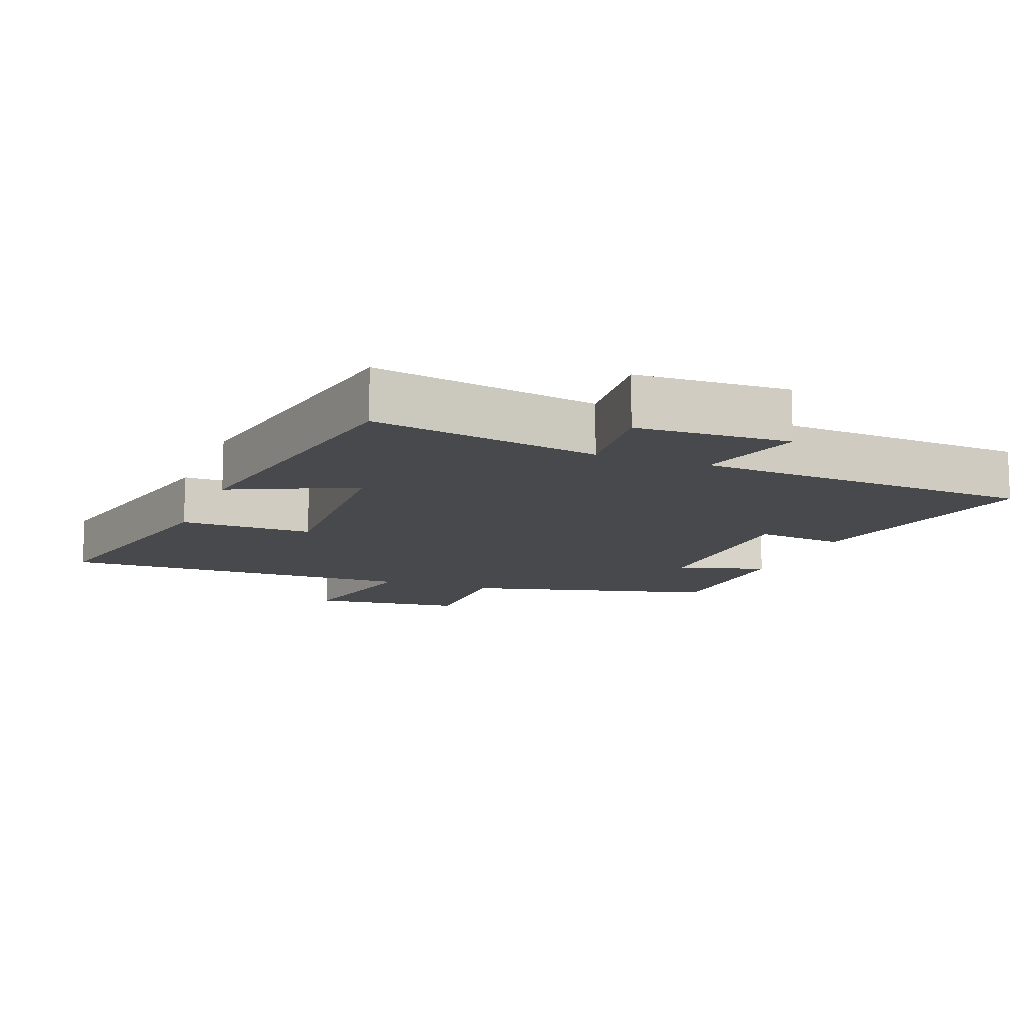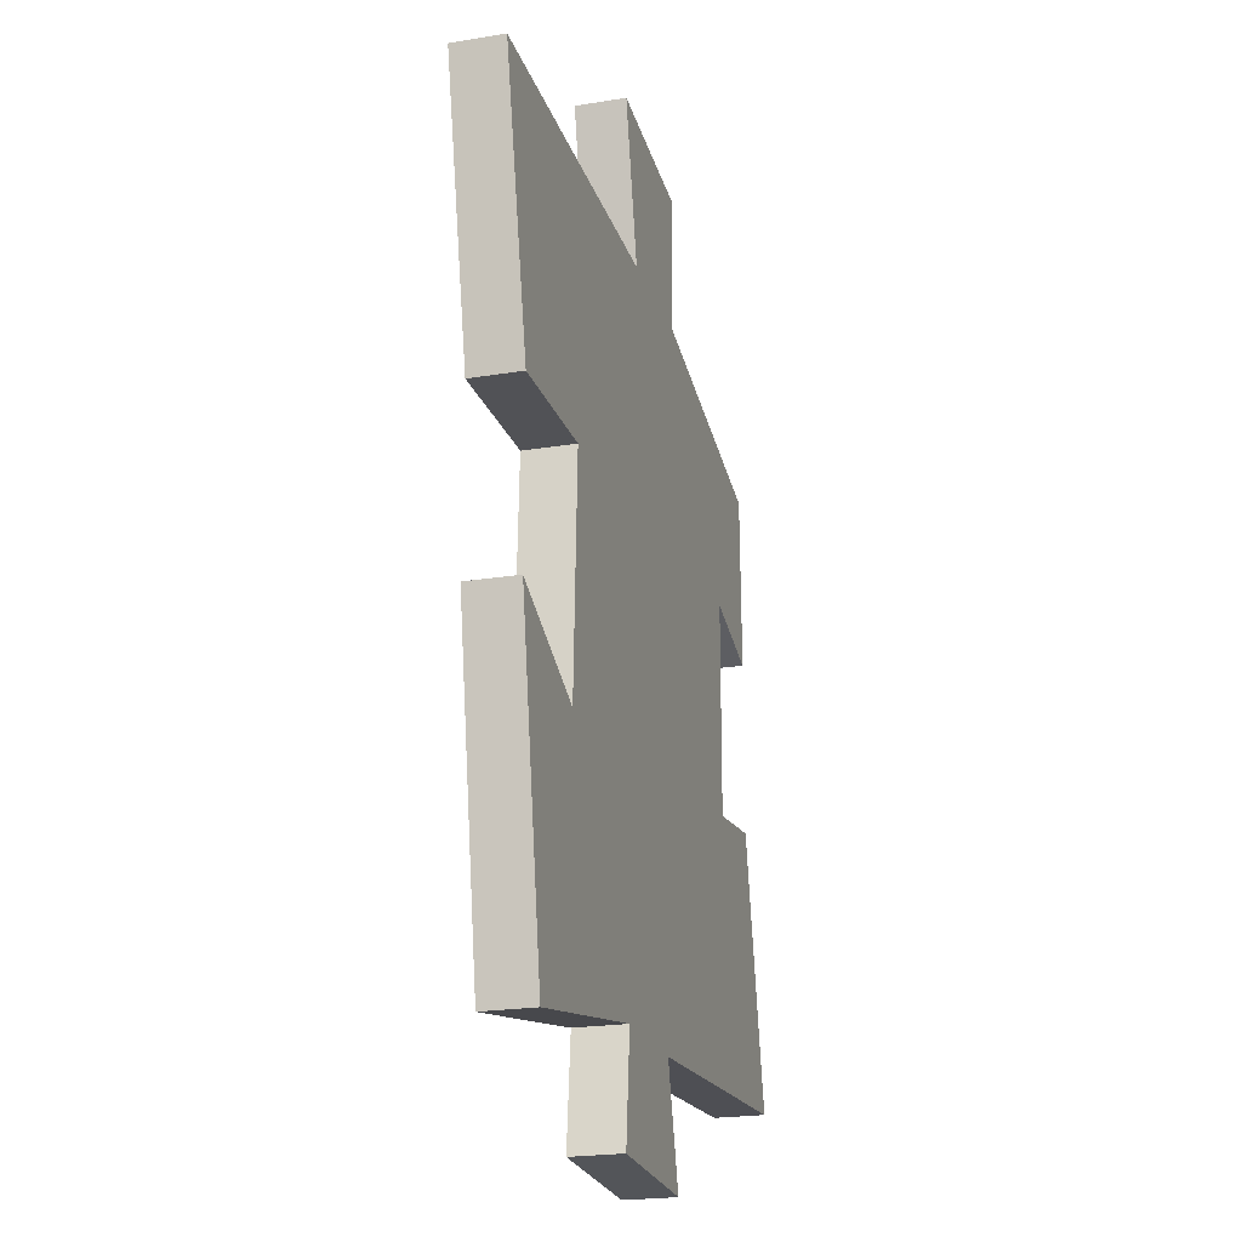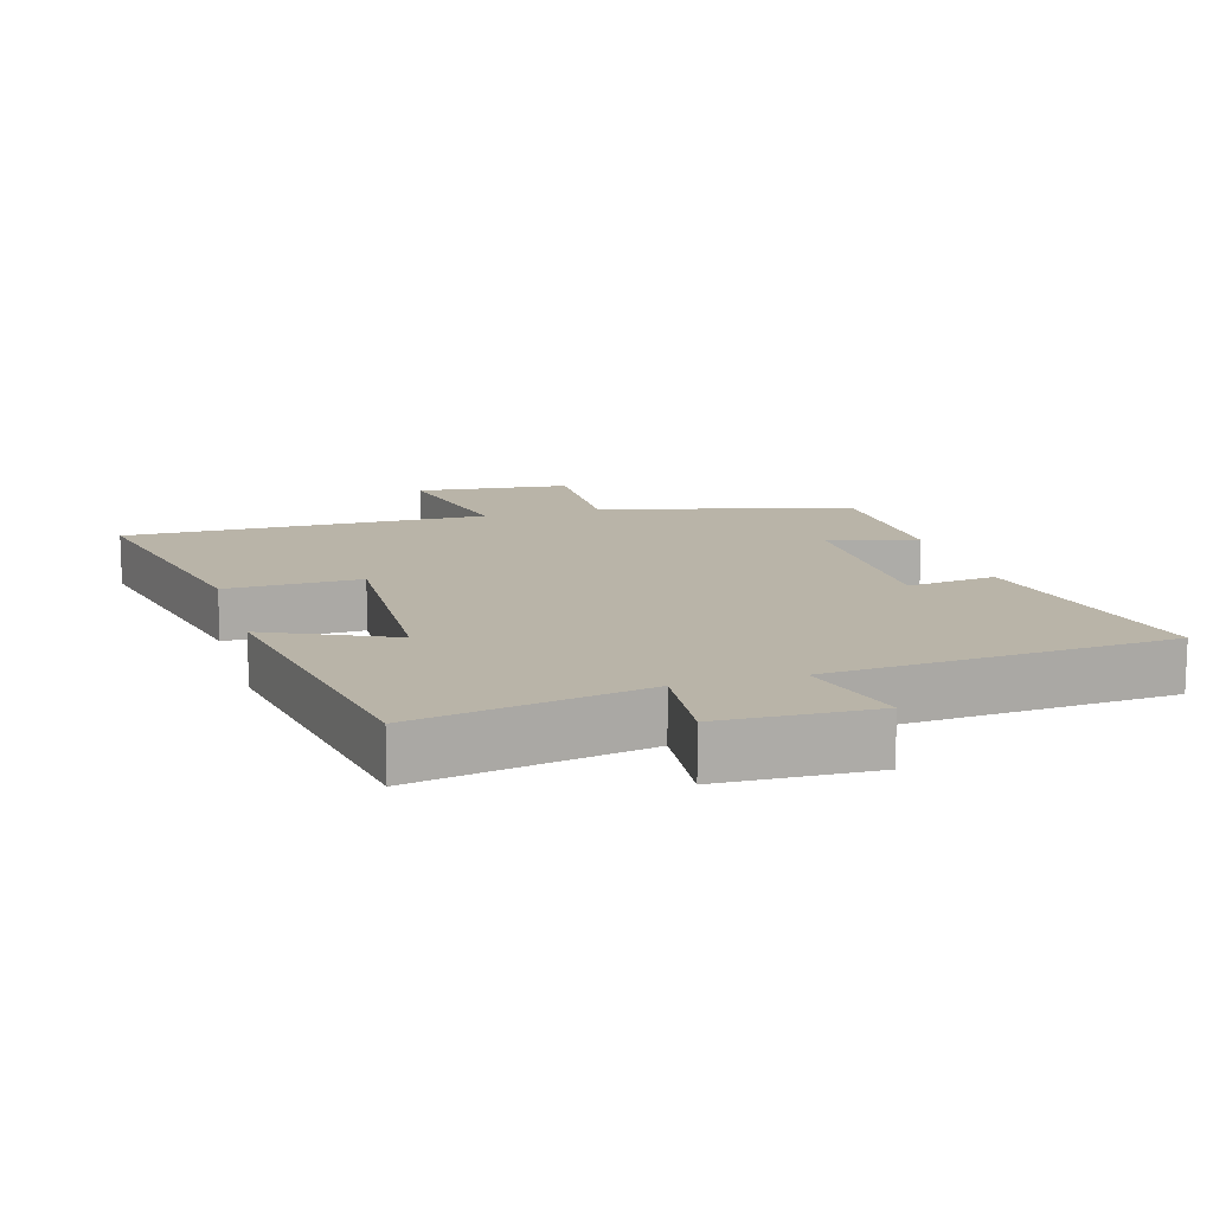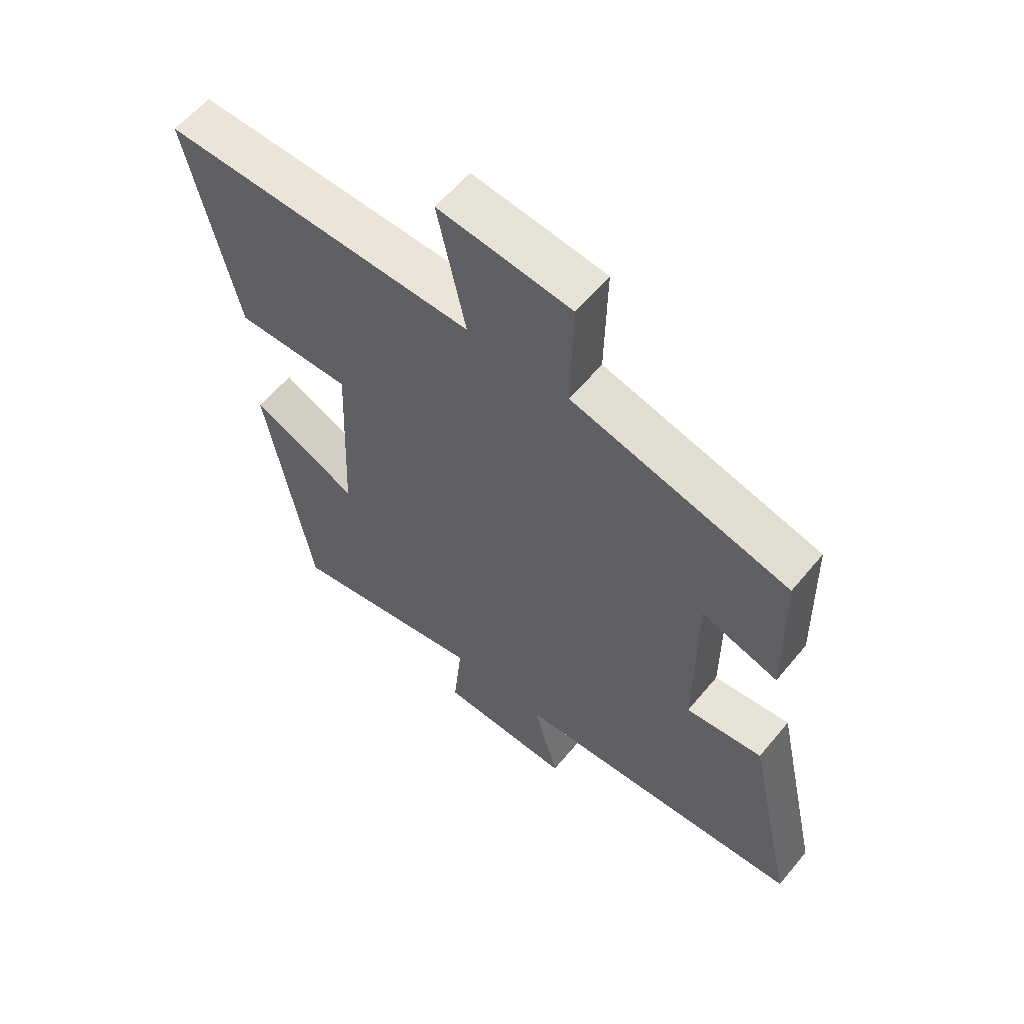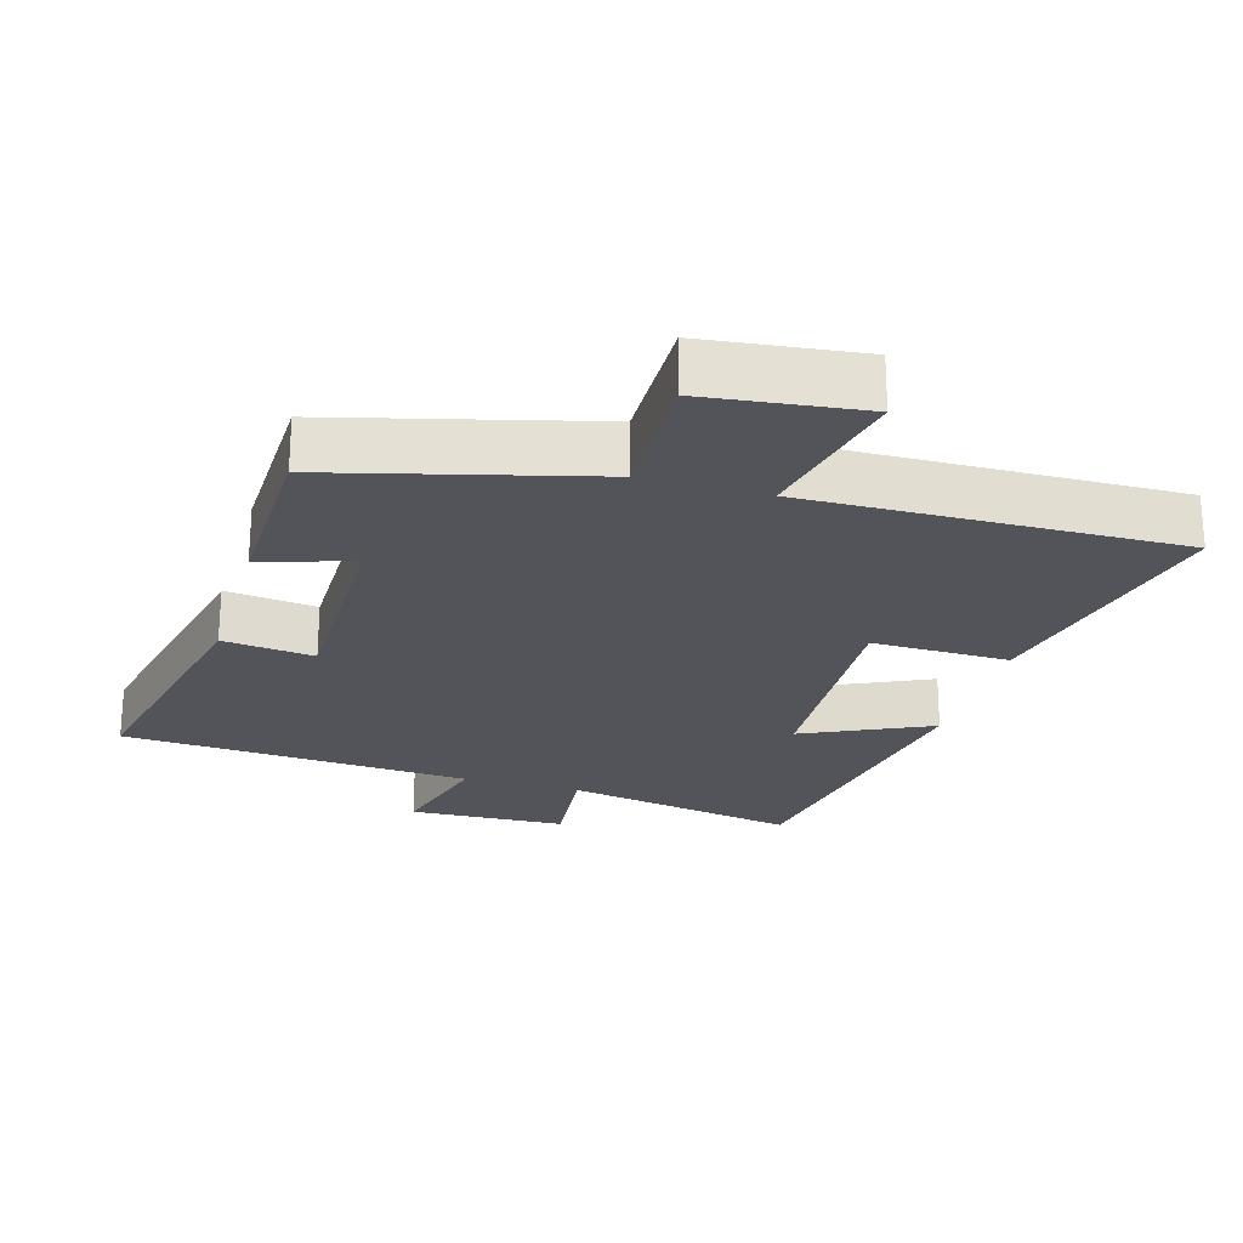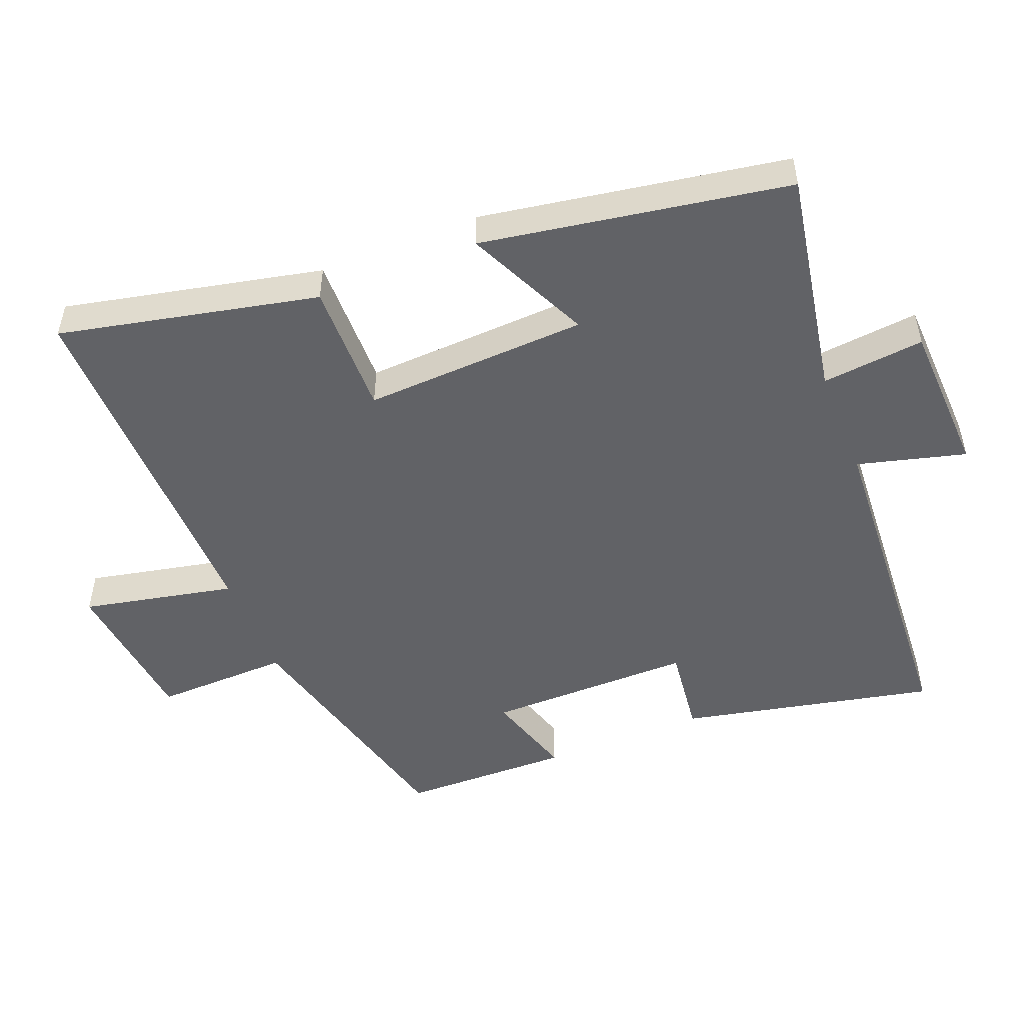
<metadata>
{"format":"obj","ext":"obj","renderer":"f3d","projection":"perspective","resolution":1024,"background":"white","views":[{"elev":-12.1,"azim":158.9,"up":"+Y"},{"elev":-22.1,"azim":106.0,"up":"+Z"},{"elev":13.3,"azim":163.5,"up":"+Y"},{"elev":59.2,"azim":-140.7,"up":"+Z"},{"elev":-23.7,"azim":-16.1,"up":"+Y"},{"elev":-50.7,"azim":111.9,"up":"+Y"}]}
</metadata>
<code>
v 0.423 0.07 -0.563
v 0.087 0.07 -0.5
v 0.102 0.07 -0.651
v -0.124 0.07 -0.659
v -0.081 0.07 -0.5
v -0.582 0.07 -0.466
v -0.5 0.07 -0.092
v -0.369 0.07 -0.108
v -0.369 0.07 0.196
v -0.5 0.07 0.156
v -0.494 0.07 0.405
v -0.124 0.07 0.5
v -0.128 0.07 0.698
v 0.098 0.07 0.724
v 0.05 0.07 0.5
v 0.584 0.07 0.509
v 0.5 0.07 0.129
v 0.303 0.07 0.132
v 0.317 0.07 -0.198
v 0.5 0.07 -0.113
v 0.423 0 -0.563
v 0.087 0 -0.5
v 0.102 0 -0.651
v -0.124 0 -0.659
v -0.081 0 -0.5
v -0.582 0 -0.466
v -0.5 0 -0.092
v -0.369 0 -0.108
v -0.369 0 0.196
v -0.5 0 0.156
v -0.494 0 0.405
v -0.124 0 0.5
v -0.128 0 0.698
v 0.098 0 0.724
v 0.05 0 0.5
v 0.584 0 0.509
v 0.5 0 0.129
v 0.303 0 0.132
v 0.317 0 -0.198
v 0.5 0 -0.113
f 19 20 1 2
f 18 19 2
f 15 16 17 18
f 15 18 2
f 12 13 14 15
f 11 12 15
f 10 11 15
f 9 10 15
f 8 9 15 2
f 7 8 2
f 6 7 2
f 5 6 2
f 2 3 4 5
f 22 21 40 39
f 22 39 38
f 38 37 36 35
f 22 38 35
f 35 34 33 32
f 35 32 31
f 35 31 30
f 35 30 29
f 22 35 29 28
f 22 28 27
f 22 27 26
f 22 26 25
f 25 24 23 22
f 1 21 22 2
f 2 22 23 3
f 3 23 24 4
f 4 24 25 5
f 5 25 26 6
f 6 26 27 7
f 7 27 28 8
f 8 28 29 9
f 9 29 30 10
f 10 30 31 11
f 11 31 32 12
f 12 32 33 13
f 13 33 34 14
f 14 34 35 15
f 15 35 36 16
f 16 36 37 17
f 17 37 38 18
f 18 38 39 19
f 19 39 40 20
f 20 40 21 1

</code>
